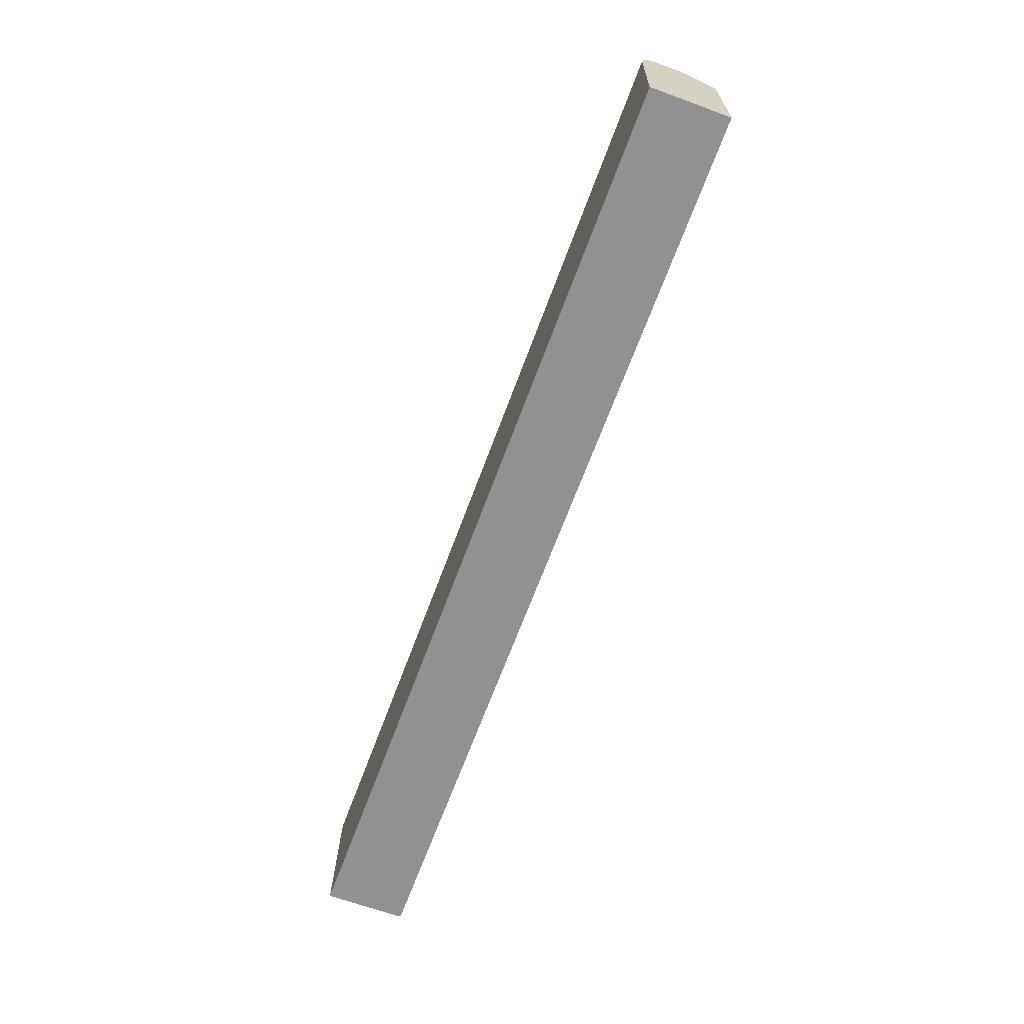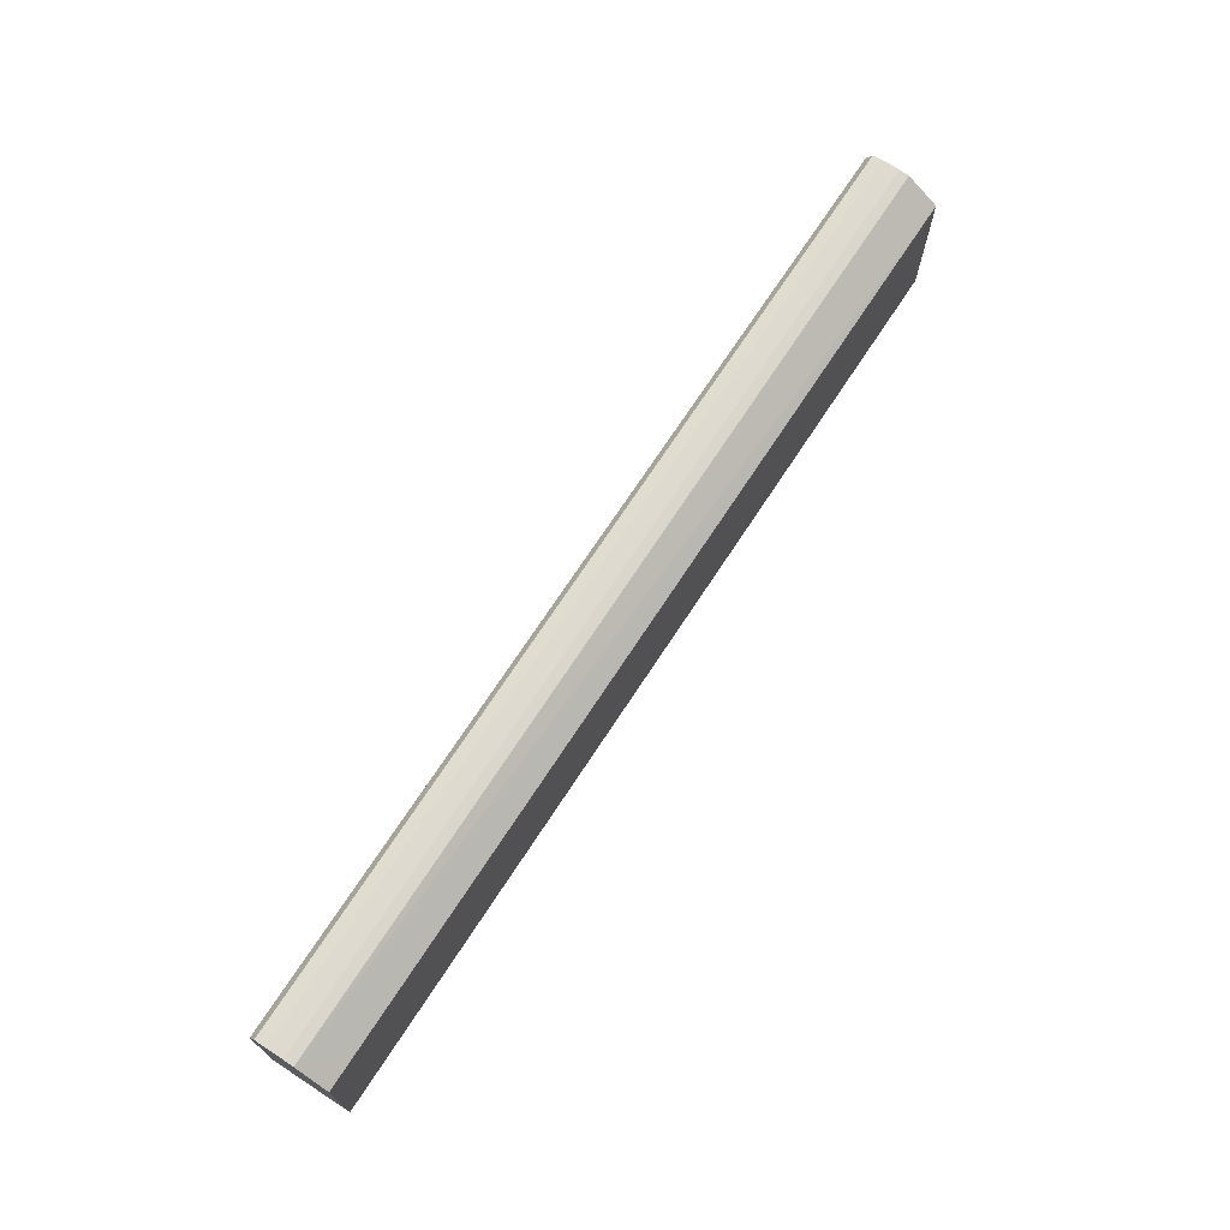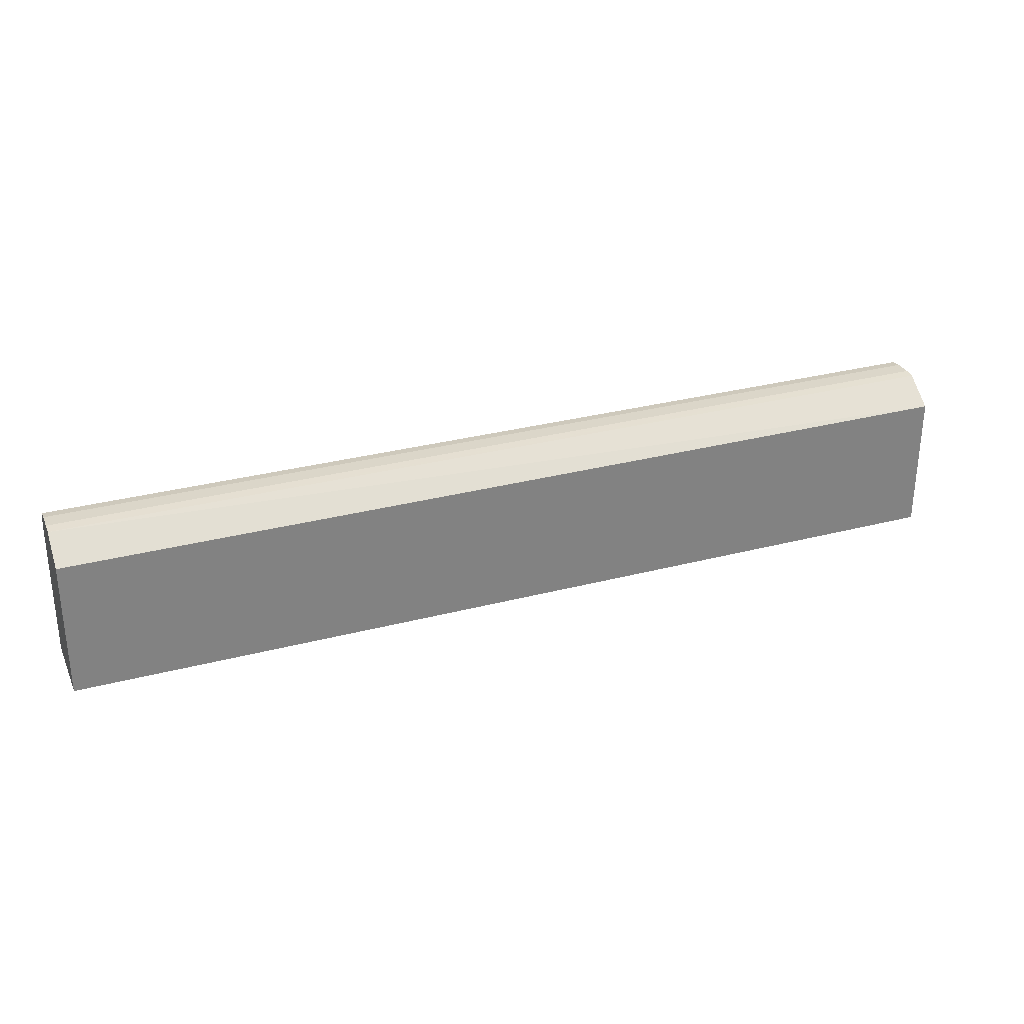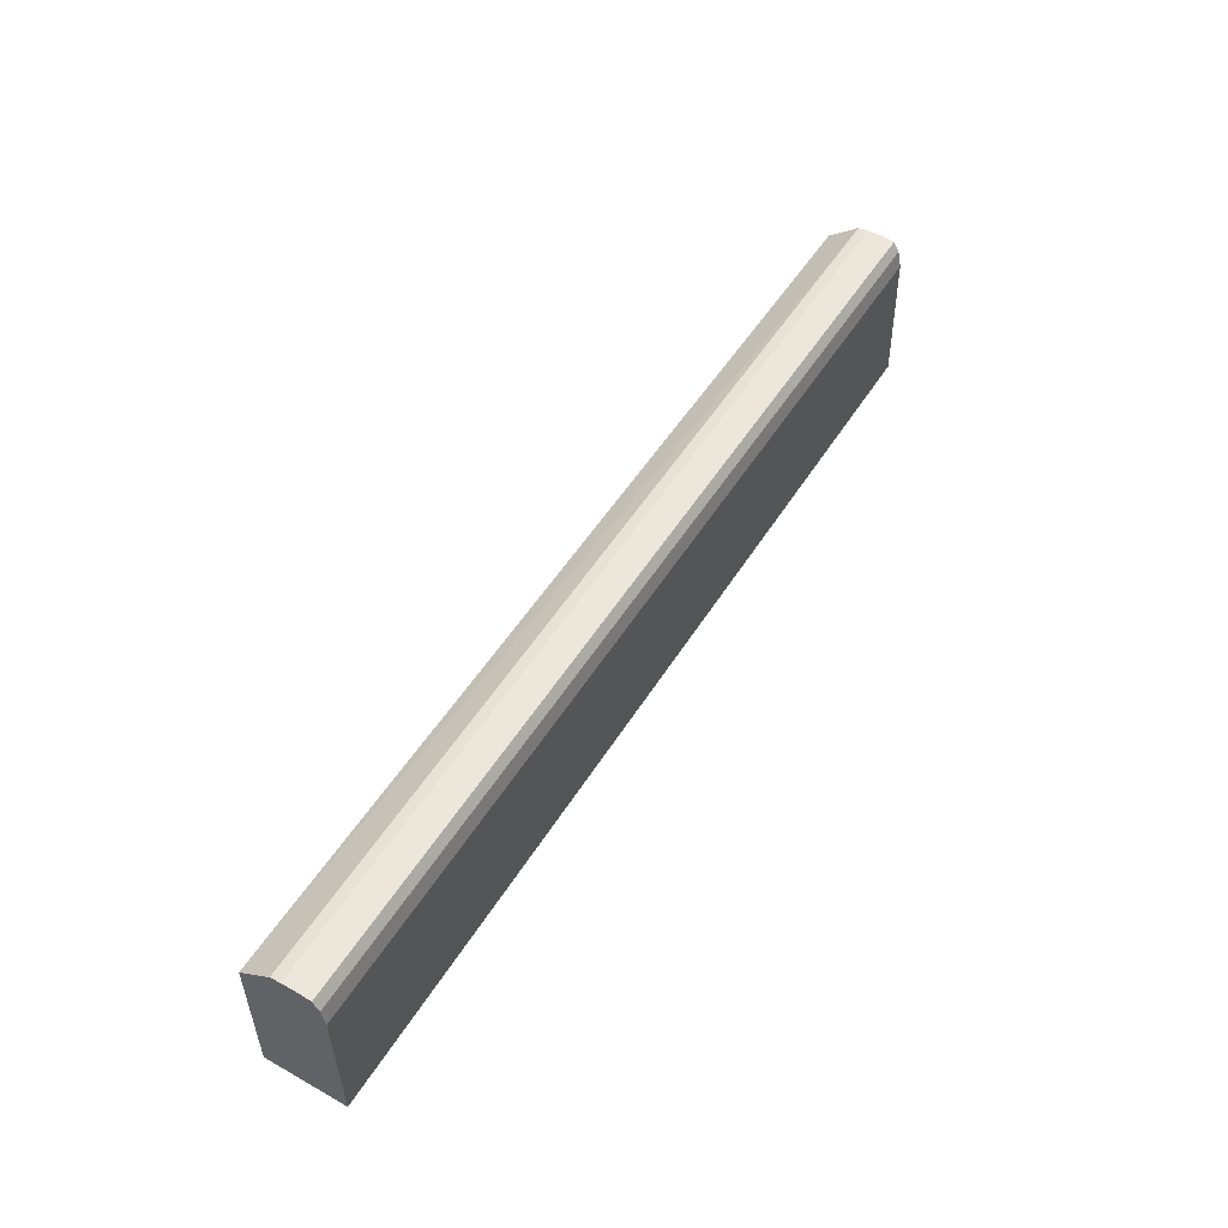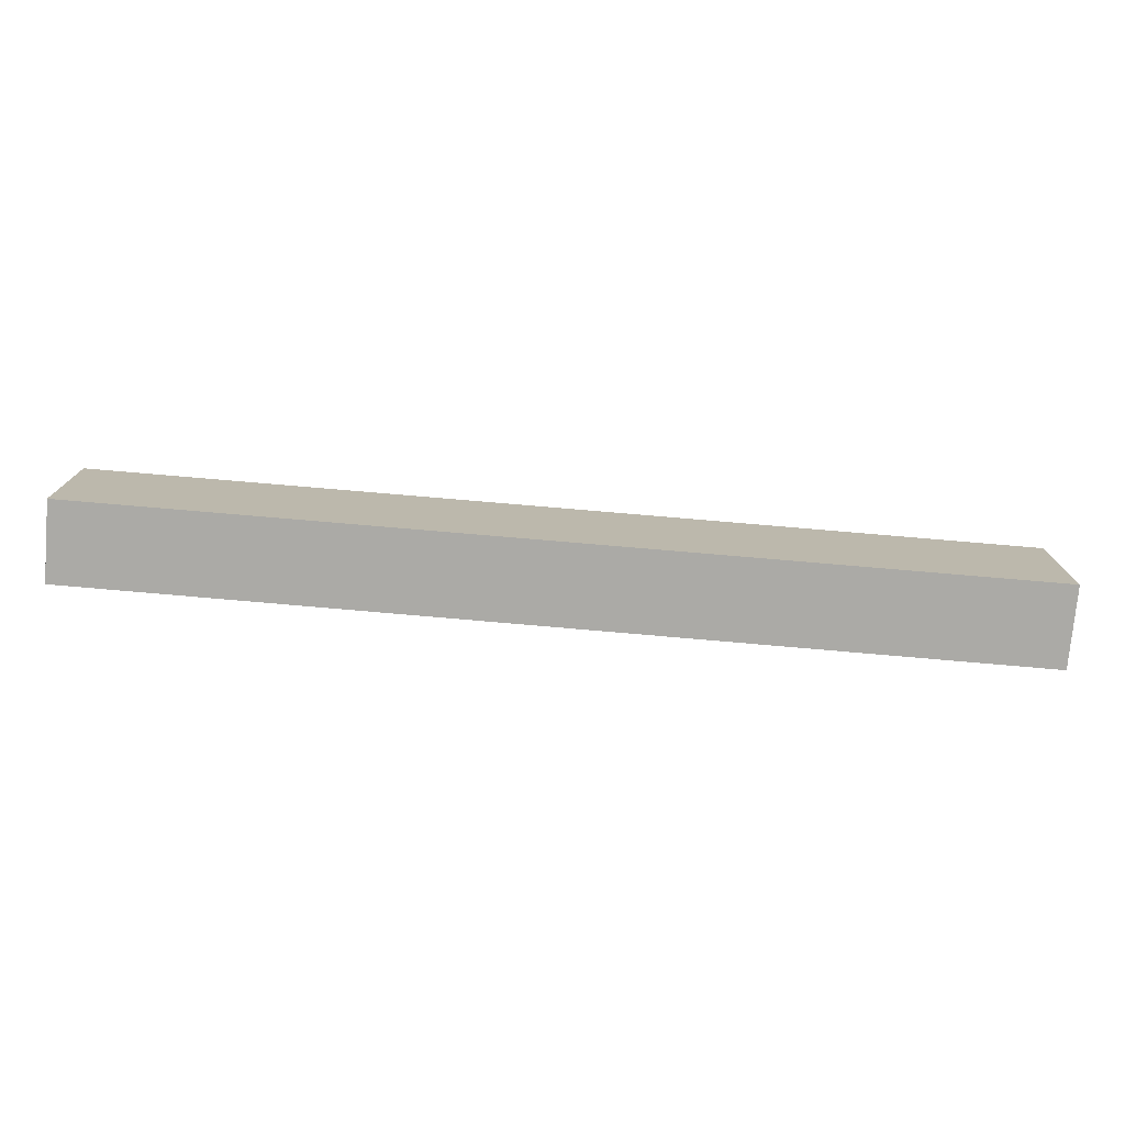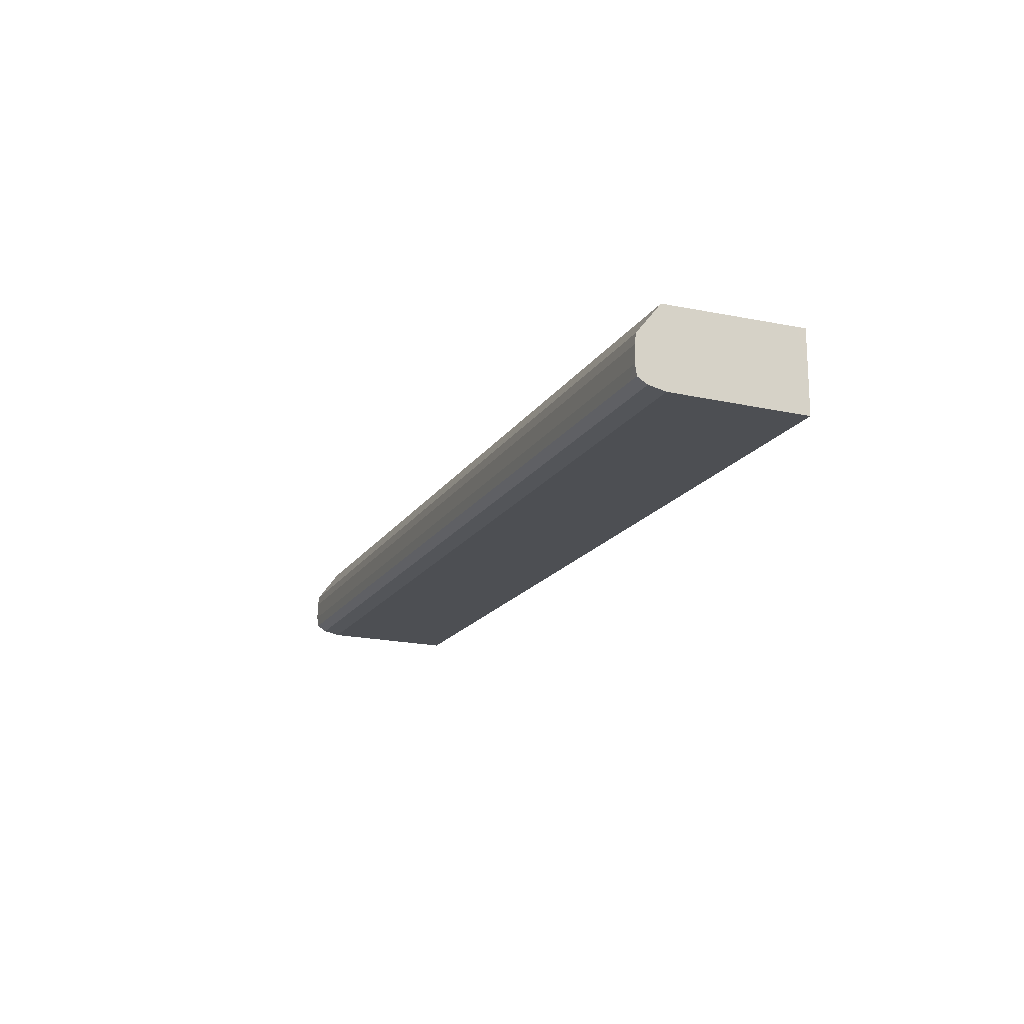
<metadata>
{"format":"obj","ext":"obj","renderer":"f3d","projection":"perspective","resolution":1024,"background":"white","views":[{"elev":-65.9,"azim":69.8,"up":"+Z"},{"elev":70.5,"azim":123.0,"up":"+Z"},{"elev":29.7,"azim":158.7,"up":"+Z"},{"elev":52.1,"azim":-58.9,"up":"+Z"},{"elev":-75.8,"azim":175.0,"up":"+Z"},{"elev":-17.2,"azim":68.0,"up":"+Y"}]}
</metadata>
<code>
v -0.007857 0.07099 0.06082
v -0.0004106 0.0711 0.06708
v -0.004307 0.07109 0.0663
v -0.007857 0.071 0.0612
v -0.007849 0.07476 0.06082
v 0.03386 0.07099 0.06085
v 0.0323 0.07102 0.06241
v 0.03541 0.0711 0.06708
v -0.005866 0.07127 0.06786
v -0.005866 0.0711 0.06708
v -0.007423 0.07106 0.06474
v -0.007859 0.07105 0.06431
v -0.007854 0.07476 0.06725
v 0.03541 0.07468 0.06085
v 0.03542 0.07099 0.06085
v 0.03541 0.07105 0.06396
v 0.03541 0.07127 0.06786
v -0.005087 0.07155 0.06831
v -0.007861 0.07139 0.06806
v -0.007861 0.07127 0.06786
v -0.007425 0.0711 0.06708
v 0.03386 0.07127 0.06786
v 0.01984 0.07155 0.06831
v -0.00786 0.07107 0.06552
v -0.007672 0.07476 0.06725
v -0.007858 0.0733 0.06831
v -0.007426 0.0733 0.06831
v -0.006646 0.0733 0.06831
v -0.004308 0.0733 0.06831
v 0.009716 0.0733 0.06831
v 0.03464 0.0733 0.06831
v 0.03541 0.0733 0.06831
v 0.03542 0.07468 0.06123
v 0.03542 0.0727 0.06085
v 0.03541 0.07154 0.06831
v 0.03464 0.07155 0.06831
v -0.007861 0.07177 0.06834
v -0.007425 0.07155 0.06831
v 0.008938 0.07155 0.06831
v -0.001969 0.07155 0.06831
v -0.007861 0.07155 0.06831
v -0.007861 0.0711 0.06708
v -0.007861 0.07109 0.06665
v 0.03386 0.07155 0.06831
v 0.02919 0.07469 0.06722
v -0.007859 0.07283 0.06837
v -0.005864 0.07283 0.06837
v 0.01672 0.0733 0.06831
v 0.01205 0.07283 0.06837
v 0.02997 0.07283 0.06837
v 0.03386 0.07283 0.06837
v 0.03464 0.07283 0.06837
v 0.03541 0.07282 0.06837
v 0.03542 0.07468 0.06722
v 0.03386 0.07468 0.06722
v 0.03541 0.07205 0.06837
v 0.03464 0.07205 0.06837
v 0.03386 0.07205 0.06837
v -0.00786 0.07205 0.06837
v 0.02295 0.07155 0.06831
v 0.02996 0.07205 0.06837
v -0.005865 0.07205 0.06837
v 0.01205 0.07205 0.06837
f 1 2 3
f 1 3 4
f 1 4 12
f 1 12 24
f 1 24 43
f 1 43 42
f 1 42 20
f 1 20 19
f 1 19 41
f 1 41 37
f 1 37 59
f 1 59 46
f 1 46 26
f 1 26 13
f 1 13 5
f 1 5 14
f 1 14 34
f 1 34 15
f 1 15 6
f 1 6 7
f 1 7 8
f 1 8 2
f 2 9 10
f 2 10 3
f 2 8 9
f 3 10 4
f 4 10 11
f 4 11 12
f 5 13 25
f 5 25 45
f 5 45 55
f 5 55 54
f 5 54 33
f 5 33 14
f 6 15 16
f 6 16 8
f 6 8 7
f 8 16 15
f 8 15 34
f 8 34 33
f 8 33 54
f 8 54 32
f 8 32 53
f 8 53 56
f 8 56 35
f 8 35 17
f 8 17 9
f 9 18 19
f 9 19 20
f 9 20 21
f 9 21 10
f 9 17 22
f 9 22 23
f 9 23 18
f 10 21 24
f 10 24 12
f 10 12 11
f 13 26 27
f 13 27 28
f 13 28 29
f 13 29 30
f 13 30 31
f 13 31 32
f 13 32 25
f 14 33 34
f 17 35 36
f 17 36 22
f 18 37 38
f 18 38 19
f 18 23 44
f 18 44 39
f 18 39 40
f 18 40 37
f 19 38 41
f 20 42 21
f 21 42 43
f 21 43 24
f 22 36 44
f 22 44 23
f 25 32 45
f 26 46 27
f 27 46 29
f 27 29 28
f 29 46 47
f 29 47 30
f 30 47 48
f 30 48 31
f 31 48 47
f 31 47 49
f 31 49 50
f 31 50 51
f 31 51 52
f 31 52 32
f 32 52 53
f 32 54 55
f 32 55 45
f 35 56 36
f 36 56 57
f 36 57 58
f 36 58 44
f 37 41 38
f 37 40 59
f 39 44 60
f 39 60 40
f 40 60 59
f 44 58 61
f 44 61 60
f 46 59 62
f 46 62 47
f 47 62 49
f 49 63 61
f 49 61 50
f 49 62 63
f 50 61 58
f 50 58 51
f 51 58 52
f 52 58 57
f 52 57 53
f 53 57 56
f 59 60 63
f 59 63 62
f 60 61 63

</code>
